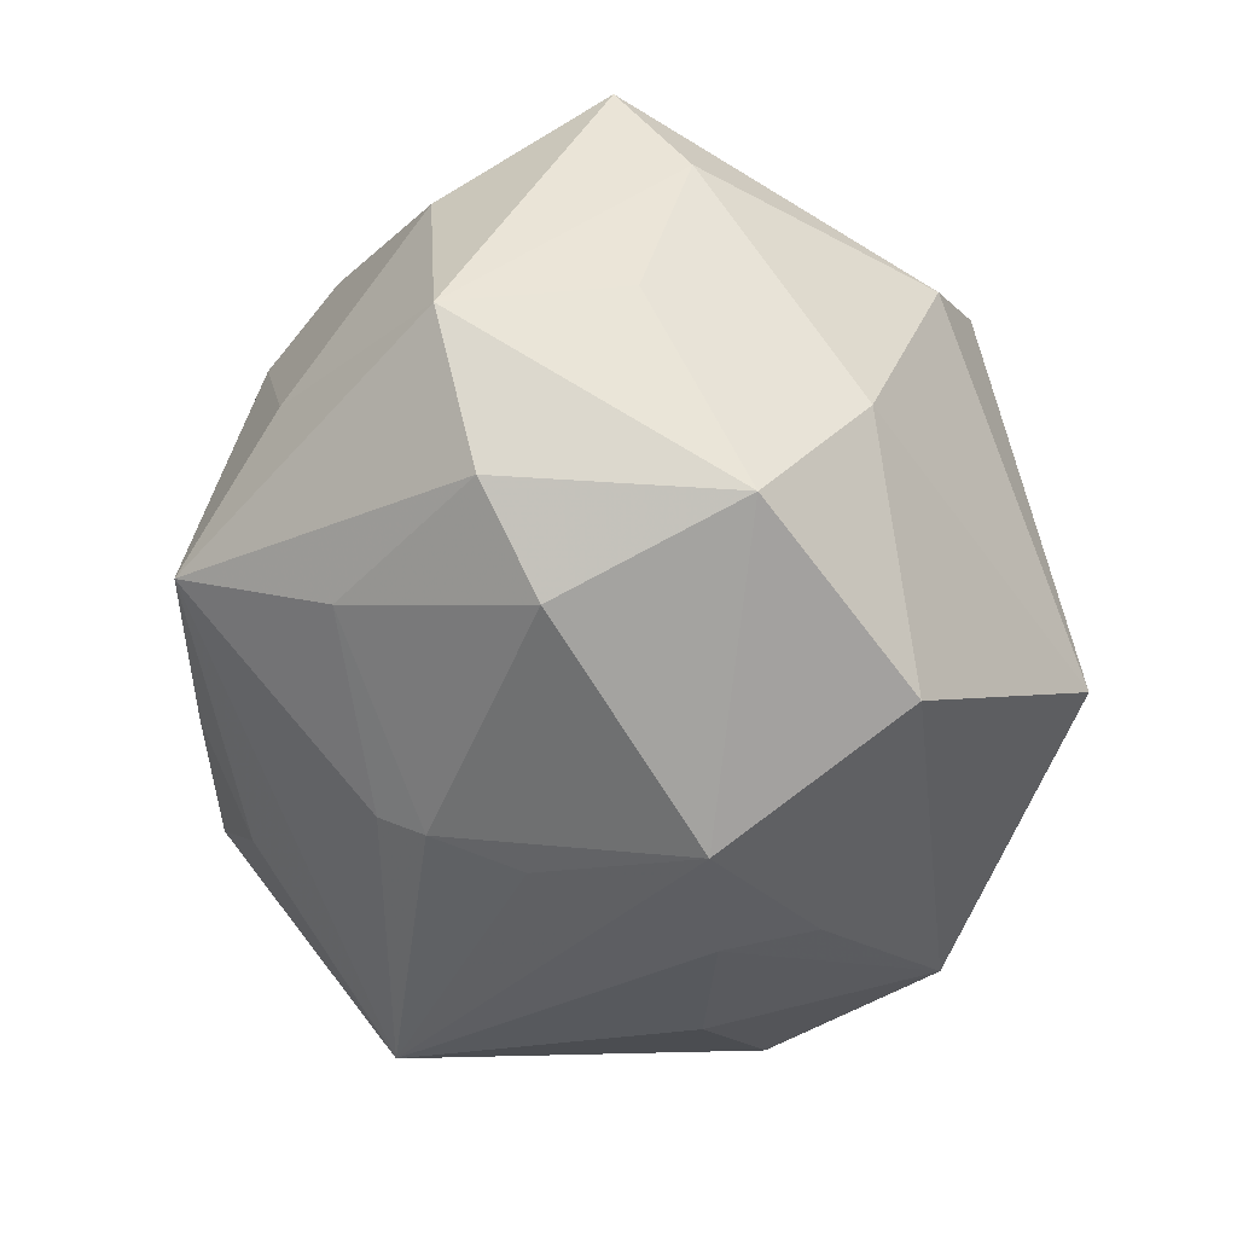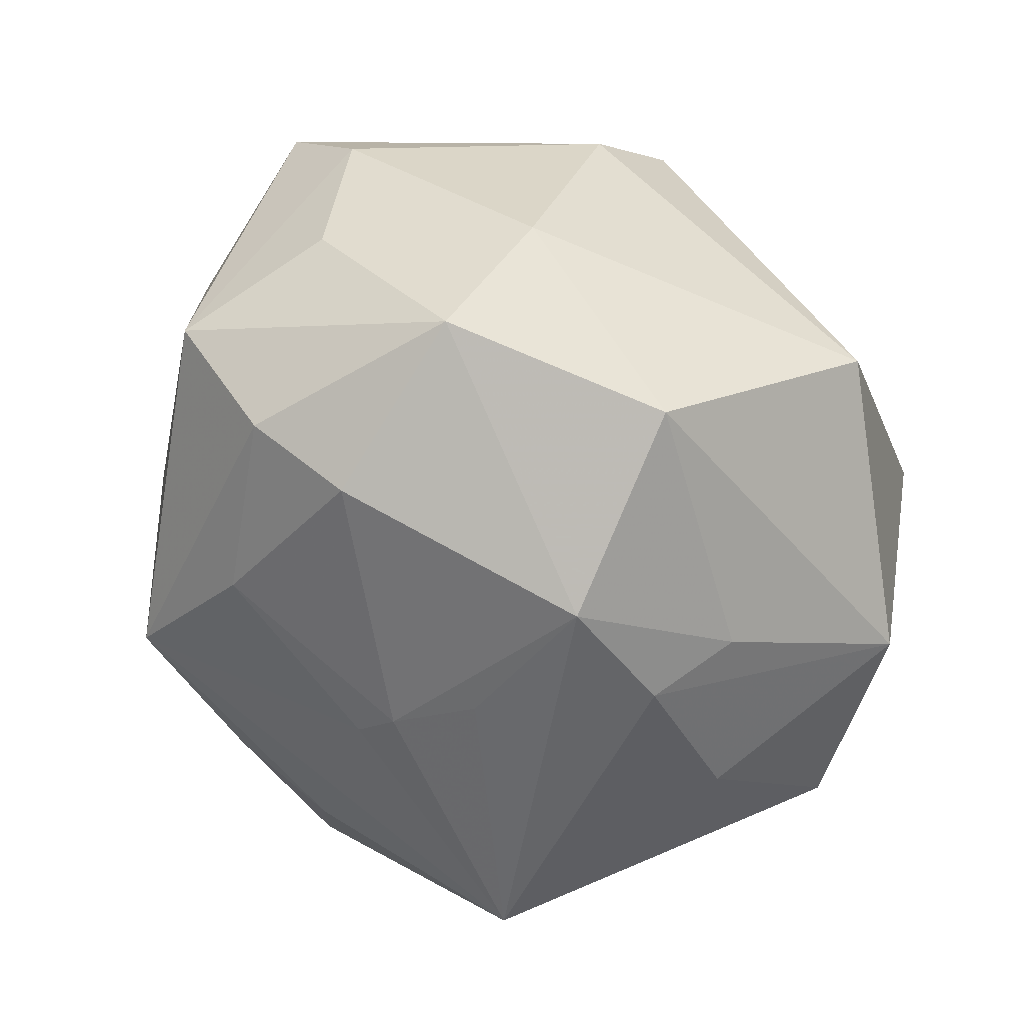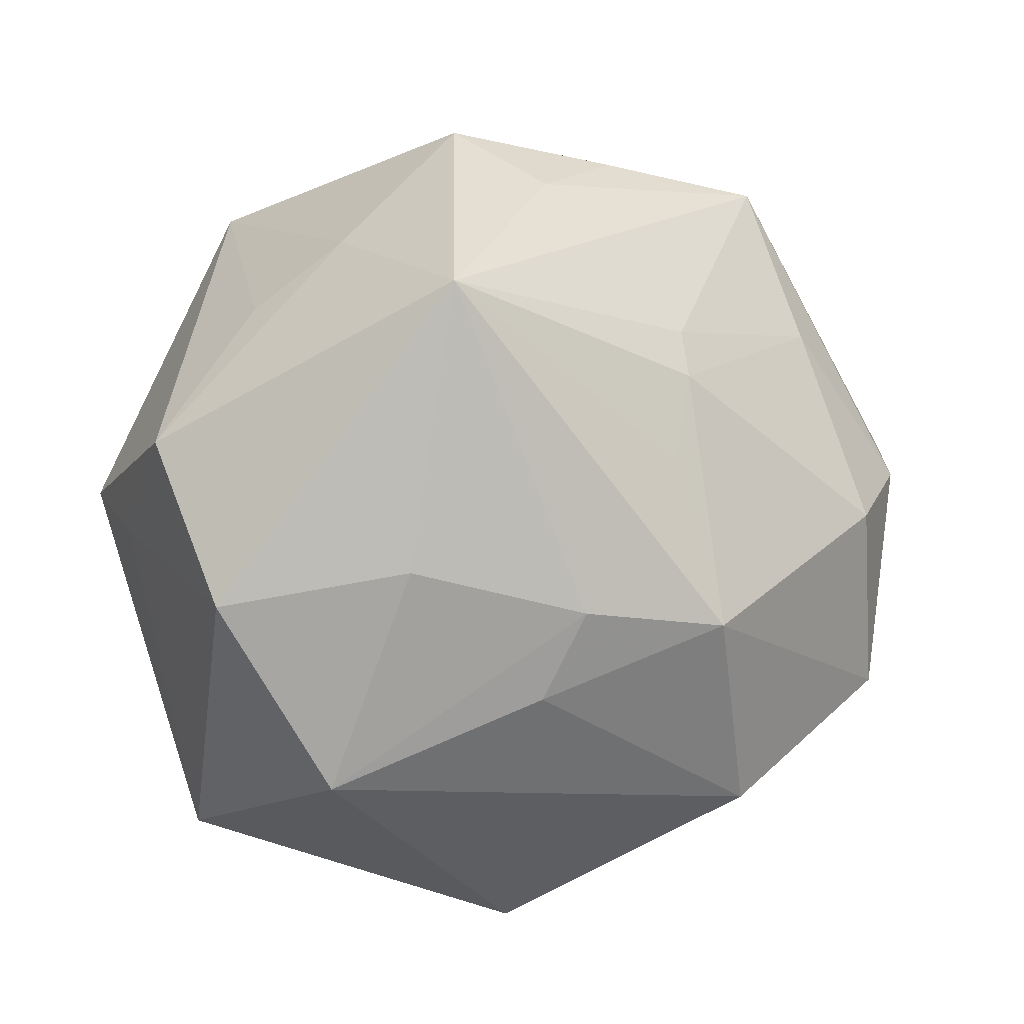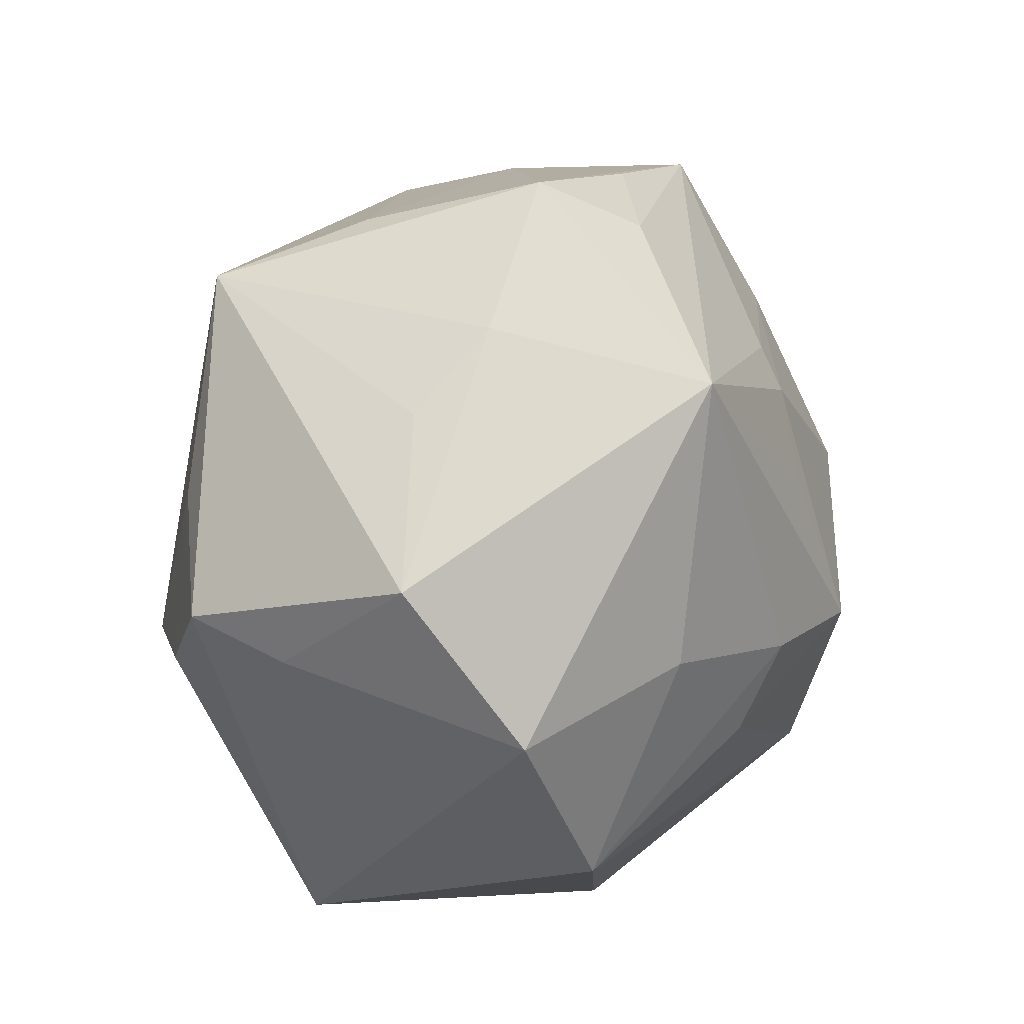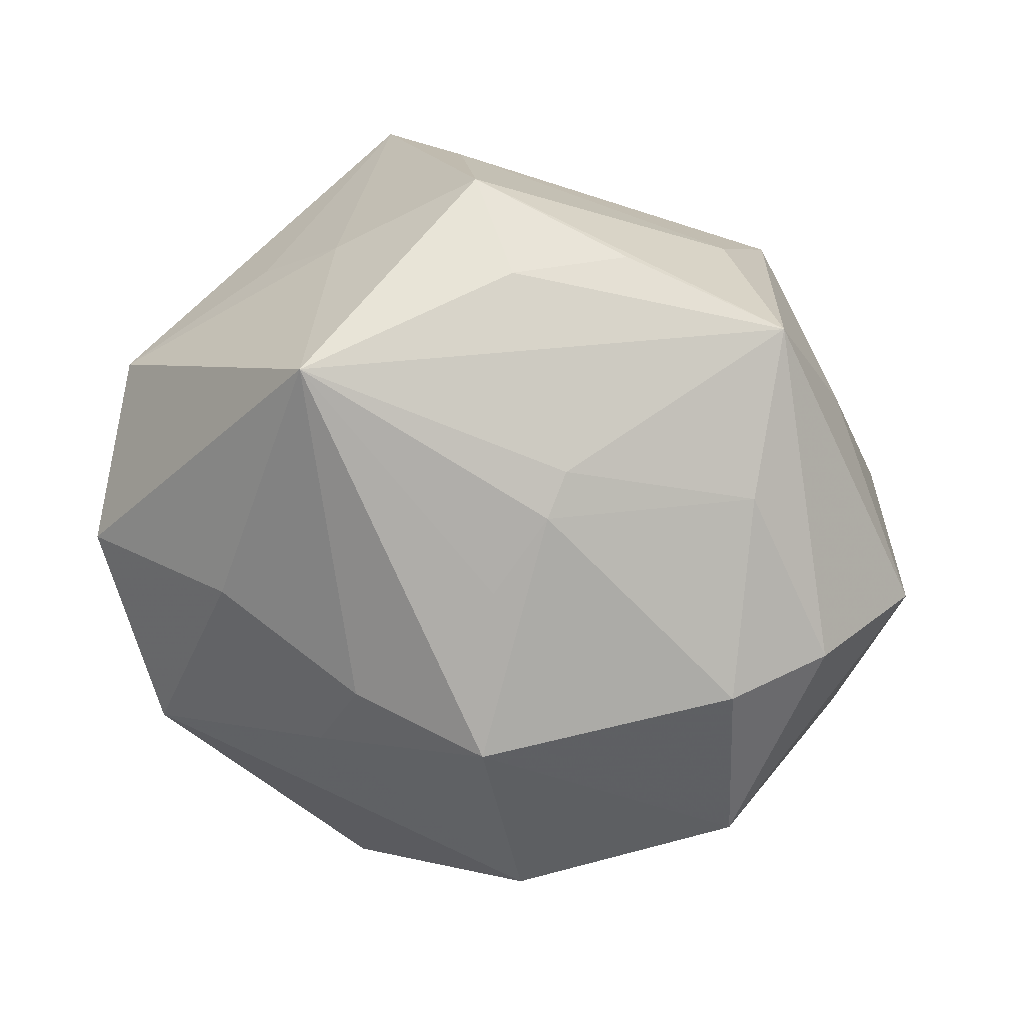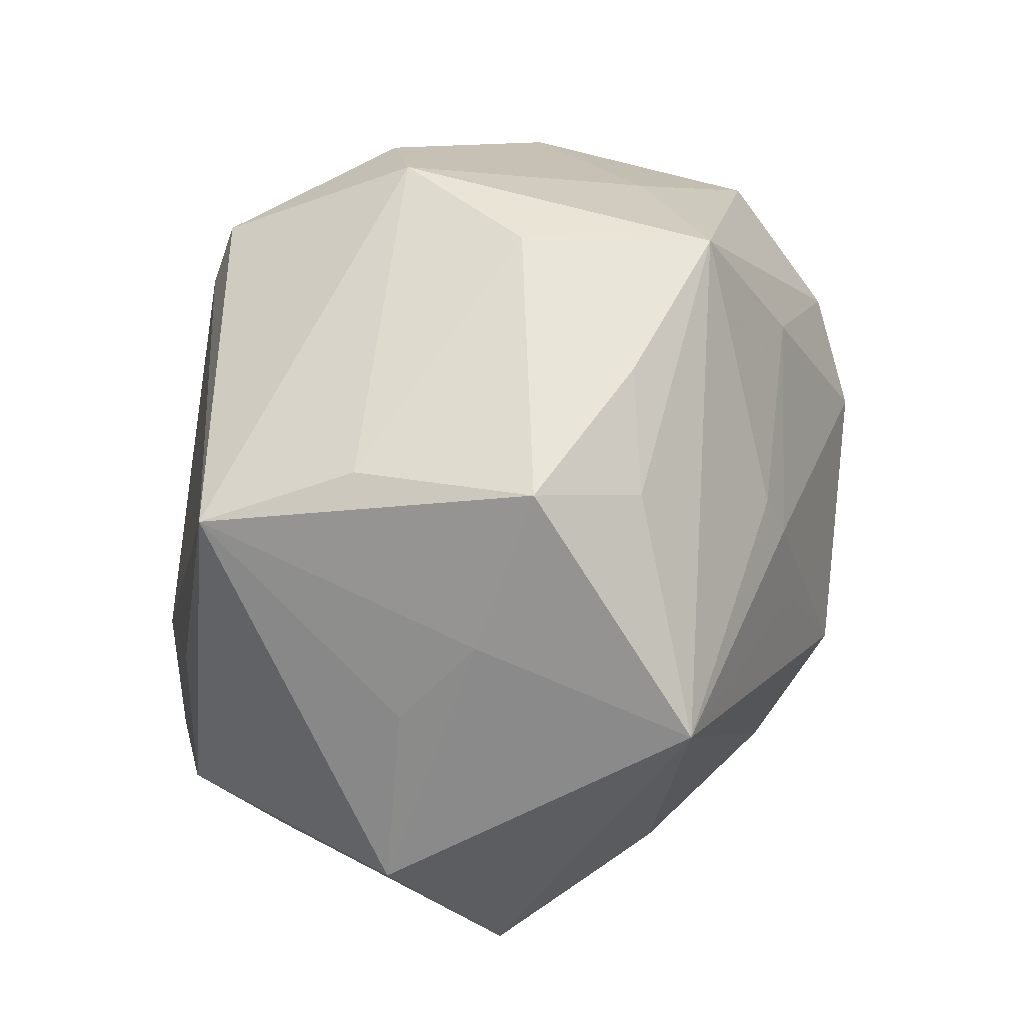
<metadata>
{"format":"obj","ext":"obj","renderer":"f3d","projection":"perspective","resolution":1024,"background":"white","views":[{"elev":-57.4,"azim":-77.2,"up":"+Z"},{"elev":-67.8,"azim":-45.6,"up":"+Z"},{"elev":7.4,"azim":143.1,"up":"+Y"},{"elev":23.4,"azim":103.4,"up":"+Y"},{"elev":-59.4,"azim":169.1,"up":"+Z"},{"elev":70.7,"azim":106.5,"up":"+Y"}]}
</metadata>
<code>
v -0.0335 -0.0202 -0.03594
v -0.02636 0.02493 -0.02961
v 0.02423 -0.008738 0.03957
v -0.02696 -0.04104 0.01068
v 0.02896 0.03748 -0.005623
v 0.03409 0.01496 0.03109
v -0.002388 0.02656 -0.03366
v 0.03734 0.02913 0.001373
v 0.005635 -0.006191 0.04161
v -0.008092 -0.03158 -0.03916
v -0.0346 -0.004984 0.03349
v -0.05184 0.008252 -0.0185
v -0.05469 -0.01068 0.01773
v 0.007632 0.0446 -0.01941
v 0.01352 0.051 -0.008068
v -0.00109 0.02143 -0.03664
v -0.03976 0.006331 -0.0331
v 0.03602 -0.0001928 -0.03056
v 0.03763 -0.005883 0.03263
v -0.03607 0.02613 0.02502
v -0.006197 0.04708 -0.01445
v -0.05013 0.01048 0.009343
v 0.0531 0.01373 -0.001323
v -0.02663 0.04306 -0.01858
v 0.001284 -0.00785 -0.04609
v 0.02389 0.0396 0.02977
v -0.05035 -0.01822 0.004826
v 0.03889 -0.0385 0.01489
v -0.02818 0.002517 -0.04028
v 0.02077 -0.01615 -0.0359
v 0.0111 -0.04887 -0.01558
v -0.02049 0.02297 0.04244
v -0.01684 -0.04415 0.02203
v -0.04754 -0.01172 -0.0152
v -0.03828 0.02923 -0.007335
v 0.01468 0.04518 0.01327
v 0.046 0.004291 0.02684
v -0.006752 -0.02746 0.03975
v -0.02074 0.04272 0.003399
v 0.04814 0.0006496 0.01492
v -0.01473 0.01774 0.04349
v -0.02848 -0.02818 0.02715
v 0.05336 -0.004471 -0.01569
v 0.001907 -0.03614 0.03448
v -0.02904 0.03619 0.02067
v 0.00365 0.01171 -0.03981
v 0.01768 -0.005511 -0.04039
v 0.0413 -0.02689 -0.0214
v -0.03105 -0.03224 -0.01902
v 0.03102 0.03359 -0.03247
f 33 31 28
f 49 31 4
f 31 33 4
f 33 13 4
f 24 39 15
f 10 31 49
f 46 50 25
f 25 16 46
f 46 16 50
f 7 24 50
f 50 16 7
f 28 31 48
f 31 10 48
f 44 33 28
f 44 38 33
f 32 13 11
f 11 38 32
f 42 13 33
f 33 38 42
f 42 11 13
f 38 11 42
f 49 4 27
f 27 4 13
f 13 12 27
f 37 23 26
f 50 24 14
f 14 15 50
f 5 15 26
f 5 23 50
f 50 15 5
f 26 15 36
f 36 15 39
f 20 13 32
f 29 16 25
f 43 48 18
f 50 23 43
f 43 18 50
f 28 48 43
f 18 48 47
f 25 50 47
f 50 18 47
f 32 38 41
f 38 9 41
f 41 26 32
f 38 44 3
f 3 9 38
f 3 44 28
f 26 41 3
f 3 41 9
f 24 15 21
f 21 14 24
f 15 14 21
f 26 23 8
f 8 5 26
f 23 5 8
f 34 27 12
f 22 12 13
f 13 20 22
f 45 20 32
f 32 26 45
f 45 39 24
f 26 36 45
f 45 36 39
f 24 7 2
f 2 7 16
f 16 29 2
f 1 34 12
f 49 27 1
f 27 34 1
f 1 10 49
f 25 10 1
f 1 29 25
f 23 37 40
f 40 43 23
f 40 37 28
f 28 43 40
f 25 47 30
f 30 47 48
f 30 10 25
f 30 48 10
f 28 37 19
f 19 3 28
f 6 37 26
f 26 3 6
f 6 19 37
f 3 19 6
f 35 22 20
f 20 45 35
f 35 45 24
f 24 12 35
f 12 22 35
f 17 1 12
f 29 1 17
f 17 2 29
f 17 12 24
f 24 2 17

</code>
